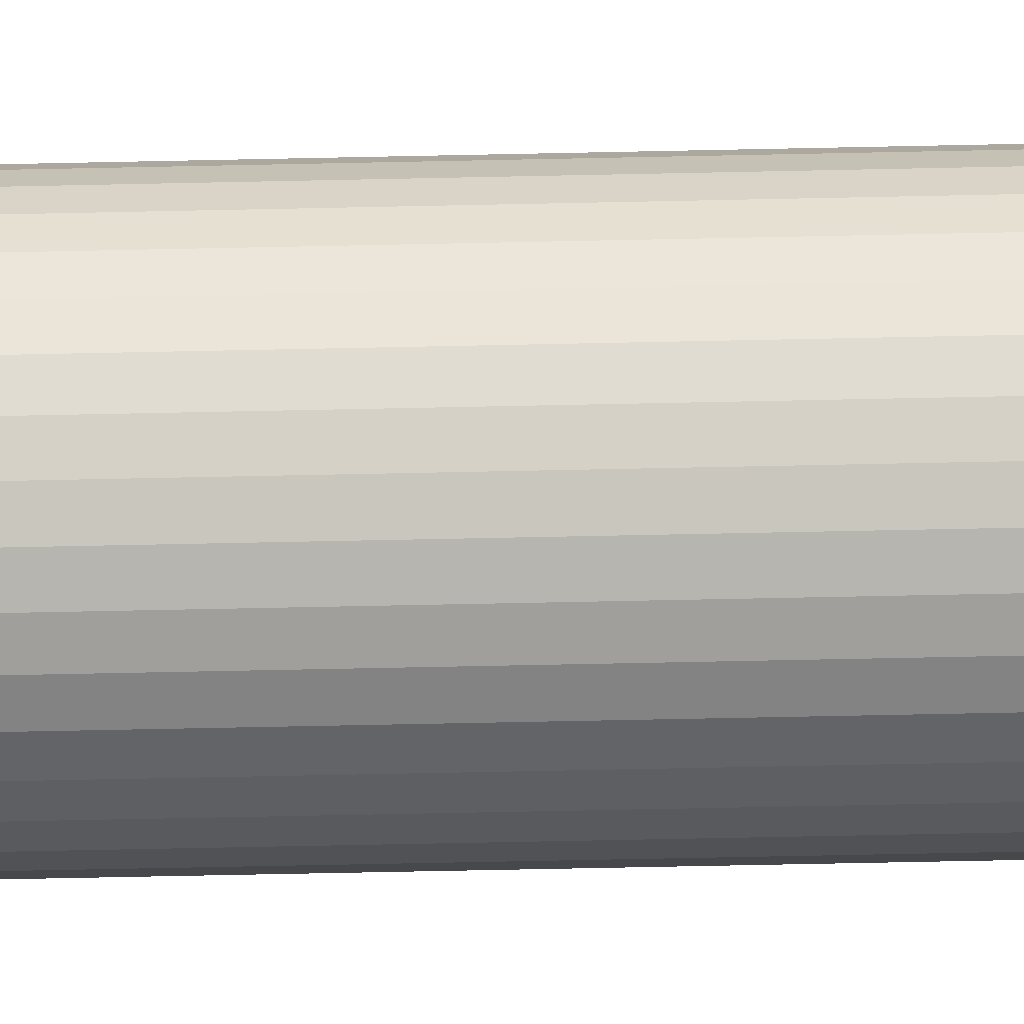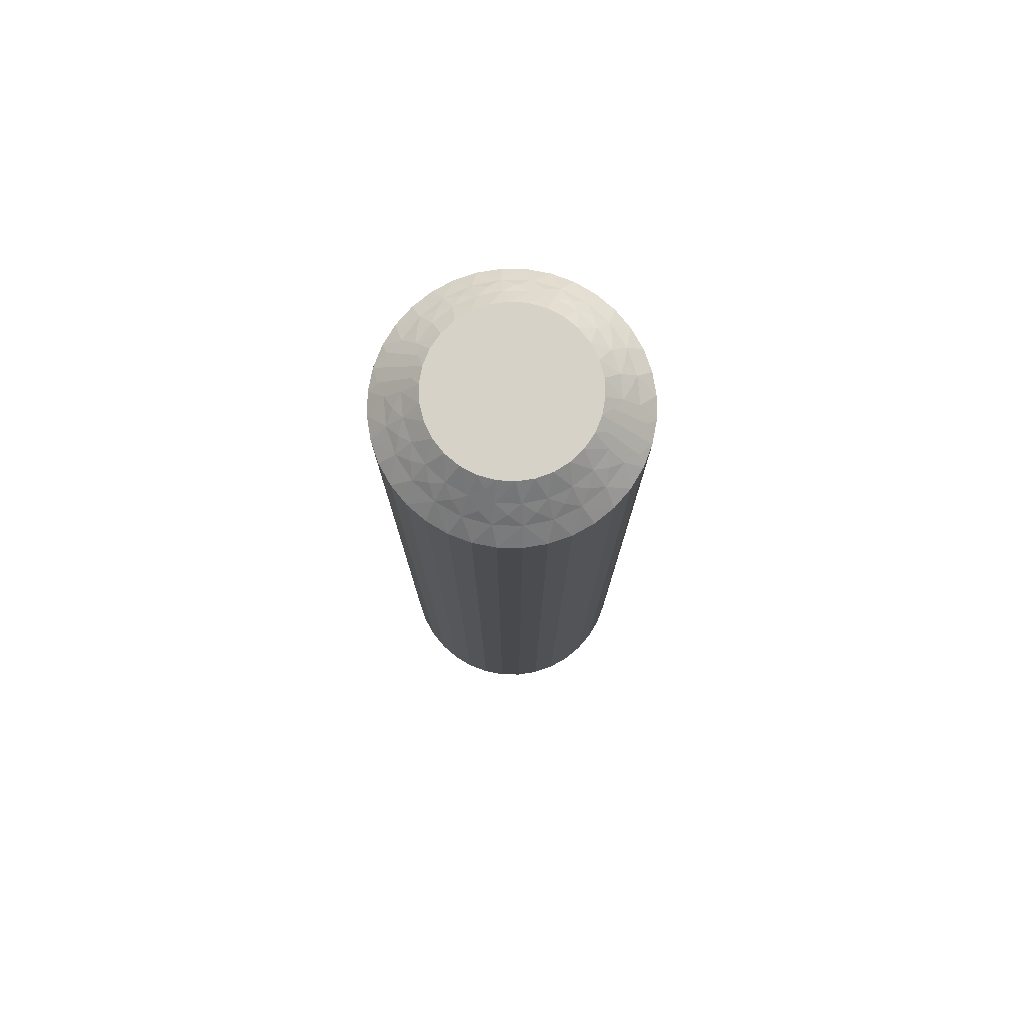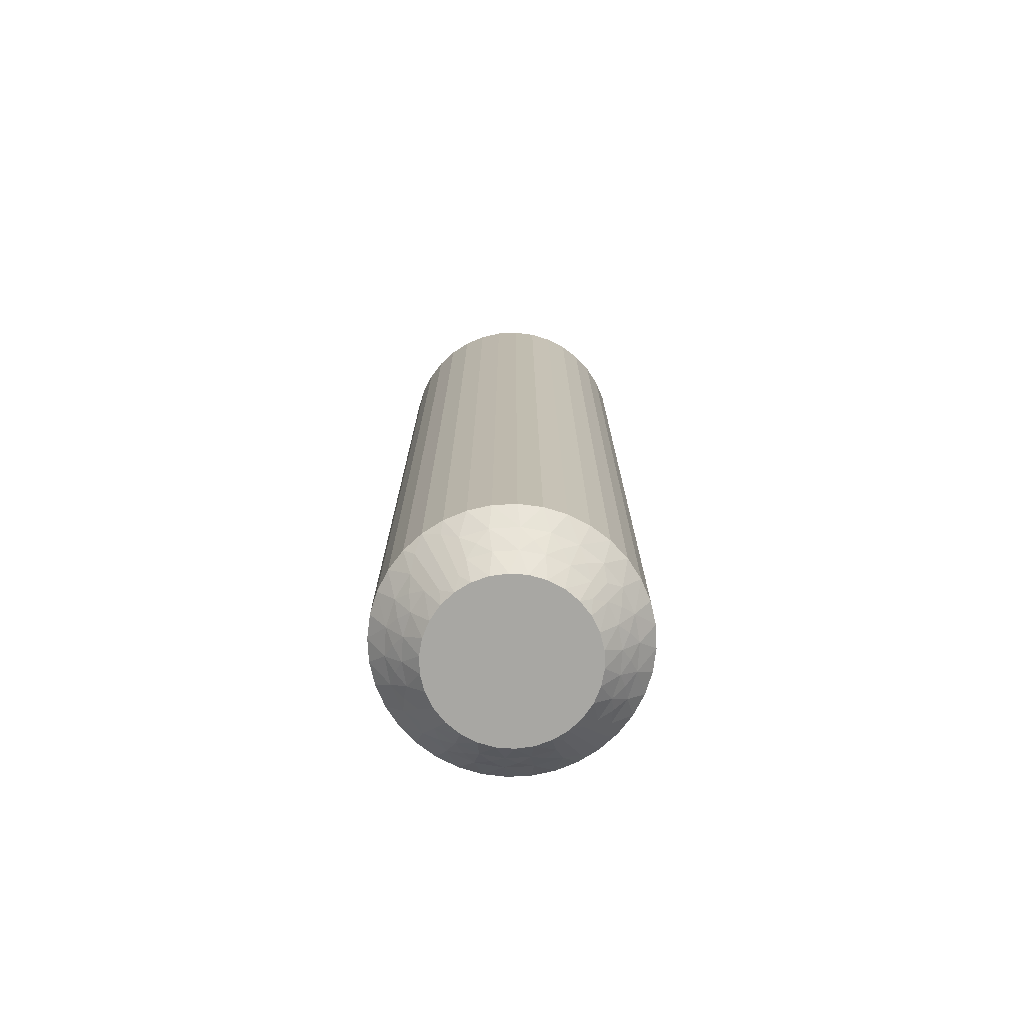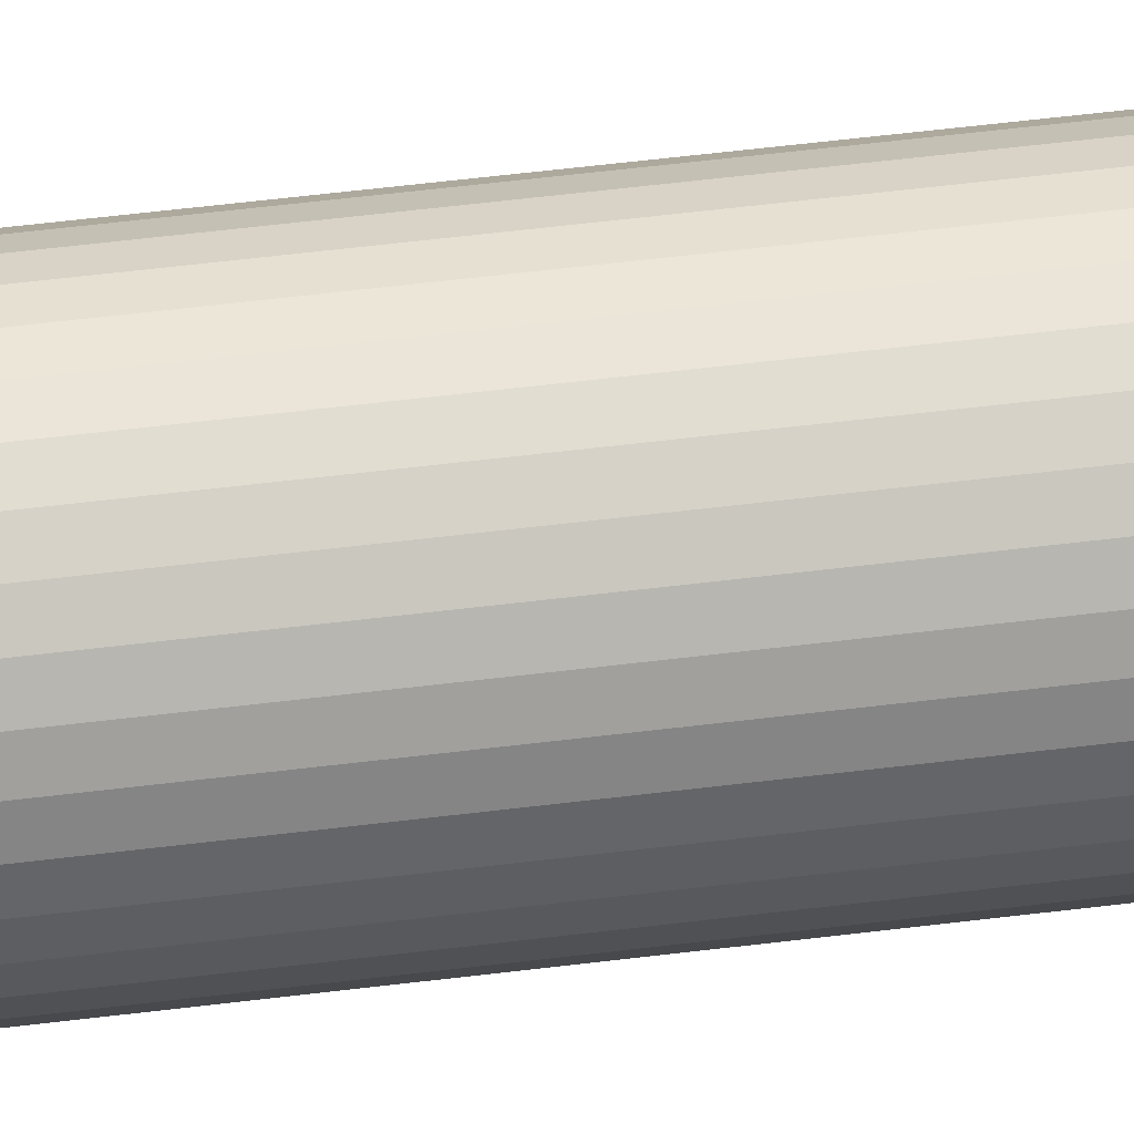
<metadata>
{"format":"obj","ext":"obj","renderer":"f3d","projection":"perspective","resolution":1024,"background":"white","views":[{"elev":-68.6,"azim":-88.8,"up":"+Y"},{"elev":77.5,"azim":-61.7,"up":"+Z"},{"elev":-74.4,"azim":-129.7,"up":"+Z"},{"elev":66.4,"azim":83.3,"up":"+Y"}]}
</metadata>
<code>
v -27.81 454.8 149.8
v -27.62 455.1 150
v -28.12 455.1 149.5
v -25.92 452.5 149.5
v -25.63 452.9 150
v -26.13 453.1 150
v -27.96 454.4 149.5
v -27.5 454.6 150
v -28.31 454.7 149.2
v -28.62 455 149
v -28.43 454.2 149
v -25.21 452.4 149.5
v -28.38 455.5 149.2
v -26.05 452 149
v -26.34 451.6 148.5
v -25.66 451.4 148.5
v -28.6 455.9 149
v -28.1 455.8 149.5
v -25.22 451.9 149
v -28.27 456.2 149.2
v -28.37 456.7 149
v -27.91 456.5 149.5
v -27.97 457 149.2
v -27.56 457.1 149.5
v -27.96 457.4 149
v -26.59 452.8 149.5
v -26.59 453.3 150
v -27.51 457.6 149.2
v -27.39 458.1 149
v -27.07 457.7 149.5
v -26.91 458.1 149.2
v -26.68 458.5 149
v -26.83 452.3 149
v -26.98 451.8 148.5
v -27.57 452.2 148.5
v -26.46 458.1 149.5
v -26.04 458 149.8
v -26.17 457.7 150
v -25.67 457.8 150
v -27.18 453.2 149.5
v -26.13 458.2 149.5
v -25.99 459.3 148.5
v -26.98 453.7 150
v -26.38 458.9 148.8
v -26.66 459.1 148.5
v -27.52 452.8 149
v -28.08 452.7 148.5
v -27.64 453.7 149.5
v -27.29 454.1 150
v -28.06 453.5 149
v -28.51 453.2 148.5
v -28.83 453.9 148.5
v -29.04 454.5 148.5
v -27.62 455.6 150
v -29.13 455.2 148.5
v -27.52 456.1 150
v -29.1 455.9 148.5
v -28.95 456.6 148.5
v -27.31 456.6 150
v -28.68 457.2 148.5
v -27 457 150
v -28.3 457.8 148.5
v -27.83 458.3 148.5
v -26.62 457.4 150
v -27.28 458.8 148.5
v -24.87 452.6 149.8
v -24.59 452.9 150
v -25.11 452.9 150
v -24.84 452.4 149.5
v -24.27 451.5 148.5
v -24.77 451.6 148.8
v -24.96 451.4 148.5
v -25.6 452.2 149.2
v -26.36 452.4 149.2
v -27.04 452.8 149.2
v -27.62 453.3 149.2
v -28.05 453.9 149.2
v -27.82 454.8 120.2
v -27.5 454.6 120
v -27.96 454.4 120.5
v -27.07 457.7 120.5
v -26.62 457.4 120
v -27 457 120
v -28.12 455.1 120.5
v -27.62 455.1 120
v -28.31 454.7 120.8
v -28.43 454.2 121
v -28.62 455 121
v -26.46 458.1 120.5
v -28.05 453.9 120.8
v -27.39 458.1 121
v -27.83 458.3 121.5
v -27.28 458.8 121.5
v -28.06 453.5 121
v -27.64 453.7 120.5
v -26.68 458.5 121
v -27.62 453.3 120.8
v -27.52 452.8 121
v -27.18 453.2 120.5
v -27.04 452.8 120.8
v -26.59 452.8 120.5
v -26.83 452.3 121
v -27.56 457.1 120.5
v -27.31 456.6 120
v -26.36 452.4 120.8
v -26.05 452 121
v -25.92 452.5 120.5
v -25.6 452.2 120.8
v -25.22 451.9 121
v -27.96 457.4 121
v -28.3 457.8 121.5
v -28.68 457.2 121.5
v -25.21 452.4 120.5
v -24.87 452.6 120.2
v -25.11 452.9 120
v -24.59 452.9 120
v -27.91 456.5 120.5
v -24.84 452.4 120.5
v -24.27 451.5 121.5
v -27.52 456.1 120
v -24.77 451.6 121.2
v -24.96 451.4 121.5
v -28.37 456.7 121
v -28.95 456.6 121.5
v -28.1 455.8 120.5
v -27.62 455.6 120
v -28.6 455.9 121
v -29.1 455.9 121.5
v -29.13 455.2 121.5
v -29.04 454.5 121.5
v -27.29 454.1 120
v -28.83 453.9 121.5
v -26.98 453.7 120
v -28.51 453.2 121.5
v -28.08 452.7 121.5
v -26.59 453.3 120
v -27.57 452.2 121.5
v -26.13 453.1 120
v -26.98 451.8 121.5
v -26.34 451.6 121.5
v -25.63 452.9 120
v -25.66 451.4 121.5
v -26.04 458 120.2
v -25.67 457.8 120
v -26.17 457.7 120
v -26.13 458.2 120.5
v -25.99 459.3 121.5
v -26.38 458.9 121.2
v -26.66 459.1 121.5
v -26.91 458.1 120.8
v -27.51 457.6 120.8
v -27.97 457 120.8
v -28.27 456.2 120.8
v -28.38 455.5 120.8
v -23.61 451.7 121.5
v -23.61 451.7 148.5
v -22.99 452 121.5
v -22.99 452 148.5
v -22.43 452.4 121.5
v -22.43 452.4 148.5
v -21.96 452.9 121.5
v -21.96 452.9 148.5
v -21.59 453.5 121.5
v -21.59 453.5 148.5
v -21.32 454.2 121.5
v -21.32 454.2 148.5
v -21.17 454.9 121.5
v -21.17 454.9 148.5
v -21.14 455.5 121.5
v -21.14 455.5 148.5
v -21.23 456.2 121.5
v -21.23 456.2 148.5
v -21.44 456.9 121.5
v -21.44 456.9 148.5
v -21.76 457.5 121.5
v -21.76 457.5 148.5
v -22.18 458.1 121.5
v -22.18 458.1 148.5
v -22.69 458.6 121.5
v -22.69 458.6 148.5
v -23.28 458.9 121.5
v -23.28 458.9 148.5
v -23.93 459.2 121.5
v -23.93 459.2 148.5
v -24.61 459.3 121.5
v -24.61 459.3 148.5
v -25.3 459.4 121.5
v -25.3 459.4 148.5
v -25.15 457.9 120
v -24.63 457.8 120
v -24.13 457.7 120
v -23.68 457.4 120
v -23.29 457.1 120
v -22.75 454.6 120
v -22.98 456.6 120
v -22.76 456.2 120
v -22.65 455.7 120
v -22.64 455.1 120
v -24.1 453.1 120
v -23.26 453.7 120
v -23.65 453.4 120
v -22.96 454.1 120
v -22.75 454.6 150
v -22.96 454.1 150
v -23.65 453.4 150
v -25.15 457.9 150
v -24.63 457.8 150
v -23.68 457.4 150
v -23.29 457.1 150
v -24.13 457.7 150
v -23.26 453.7 150
v -22.98 456.6 150
v -22.76 456.2 150
v -24.1 453.1 150
v -22.64 455.1 150
v -22.65 455.7 150
v -22.45 456 120.2
v -23.2 453.1 120.5
v -22.3 456.4 120.5
v -22.15 455.7 120.5
v -21.96 456.1 120.8
v -21.65 455.7 121
v -21.83 456.5 121
v -23.8 452.7 120.5
v -22.88 452.7 121
v -22.22 456.8 120.8
v -22.62 457 120.5
v -22.2 457.3 121
v -23.58 452.2 121
v -22.65 457.5 120.8
v -22.75 457.9 121
v -23.09 457.6 120.5
v -22.71 453.6 120.5
v -23.22 458 120.8
v -23.67 458 120.5
v -23.43 458.4 121
v -23.91 458.4 120.8
v -24.34 458.3 120.5
v -24.21 458.8 121
v -22.3 453.3 121
v -24.66 458.6 120.8
v -25.06 458.4 120.5
v -25.05 458.9 121
v -25.4 458.1 120.2
v -22.35 454.2 120.5
v -25.42 458.4 120.5
v -25.49 459.1 121.2
v -21.89 454.1 121
v -22.16 454.9 120.5
v -21.67 454.9 121
v -24.22 452.8 120.2
v -24.14 452.5 120.5
v -23.89 451.8 121.2
v -23.35 452.7 120.8
v -22.75 453.2 120.8
v -22.29 453.8 120.8
v -22 454.5 120.8
v -21.88 455.3 120.8
v -22.44 456 149.8
v -22.15 455.7 149.5
v -24.34 458.3 149.5
v -22.3 456.4 149.5
v -21.96 456.1 149.2
v -21.65 455.7 149
v -21.83 456.5 149
v -25.06 458.4 149.5
v -24.21 458.8 149
v -21.88 455.3 149.2
v -21.67 454.9 149
v -22.16 454.9 149.5
v -25.05 458.9 149
v -22 454.5 149.2
v -21.89 454.1 149
v -22.35 454.2 149.5
v -22.29 453.8 149.2
v -22.71 453.6 149.5
v -22.3 453.3 149
v -23.67 458 149.5
v -22.75 453.2 149.2
v -23.2 453.1 149.5
v -22.88 452.7 149
v -23.35 452.7 149.2
v -23.8 452.7 149.5
v -23.58 452.2 149
v -23.43 458.4 149
v -24.22 452.8 149.8
v -23.09 457.6 149.5
v -24.14 452.5 149.5
v -23.89 451.8 148.8
v -22.75 457.9 149
v -22.62 457 149.5
v -22.2 457.3 149
v -25.4 458.1 149.8
v -25.42 458.4 149.5
v -25.49 459.1 148.8
v -24.66 458.6 149.2
v -23.91 458.4 149.2
v -23.22 458 149.2
v -22.65 457.5 149.2
v -22.22 456.8 149.2
f 1 2 3
f 4 5 6
f 1 7 8
f 9 3 10
f 9 10 11
f 9 11 7
f 9 1 3
f 4 12 5
f 9 7 1
f 13 10 3
f 14 15 16
f 13 17 10
f 13 3 18
f 13 18 17
f 14 16 19
f 20 21 17
f 20 18 22
f 20 22 21
f 20 17 18
f 23 24 25
f 23 21 22
f 26 6 27
f 23 25 21
f 23 22 24
f 28 29 25
f 26 4 6
f 28 25 24
f 28 24 30
f 28 30 29
f 31 32 29
f 33 34 15
f 31 29 30
f 33 35 34
f 31 30 36
f 31 36 32
f 37 36 38
f 37 38 39
f 33 15 14
f 40 26 27
f 41 39 42
f 41 36 37
f 40 27 43
f 41 37 39
f 41 32 36
f 44 42 45
f 44 45 32
f 44 41 42
f 46 47 35
f 44 32 41
f 46 35 33
f 48 43 49
f 48 40 43
f 50 51 47
f 50 52 51
f 50 47 46
f 7 49 8
f 7 48 49
f 11 53 52
f 11 52 50
f 3 2 54
f 10 55 53
f 10 53 11
f 18 54 56
f 18 3 54
f 17 57 55
f 17 58 57
f 17 55 10
f 22 56 59
f 22 18 56
f 21 58 17
f 21 60 58
f 24 59 61
f 24 22 59
f 25 60 21
f 25 62 60
f 25 63 62
f 30 61 64
f 30 24 61
f 29 63 25
f 29 65 63
f 36 64 38
f 36 30 64
f 32 65 29
f 32 45 65
f 66 67 68
f 66 68 12
f 69 70 67
f 69 67 66
f 69 66 12
f 69 12 19
f 71 72 70
f 71 70 69
f 71 69 19
f 71 19 72
f 73 12 4
f 73 14 19
f 73 19 12
f 73 4 14
f 74 4 26
f 74 33 14
f 74 26 33
f 74 14 4
f 75 46 33
f 12 68 5
f 75 33 26
f 75 26 40
f 75 40 46
f 76 48 50
f 76 50 46
f 76 46 40
f 76 40 48
f 77 48 7
f 19 16 72
f 77 50 48
f 77 7 11
f 77 11 50
f 1 8 2
f 78 79 80
f 81 82 83
f 78 84 85
f 86 80 87
f 86 87 88
f 86 88 84
f 86 78 80
f 81 89 82
f 86 84 78
f 90 87 80
f 91 92 93
f 90 94 87
f 90 80 95
f 90 95 94
f 91 93 96
f 97 98 94
f 97 95 99
f 97 99 98
f 97 94 95
f 100 101 102
f 100 98 99
f 103 83 104
f 100 102 98
f 100 99 101
f 105 106 102
f 103 81 83
f 105 102 101
f 105 101 107
f 105 107 106
f 108 109 106
f 110 111 92
f 108 106 107
f 110 112 111
f 108 107 113
f 108 113 109
f 114 113 115
f 114 115 116
f 110 92 91
f 117 103 104
f 118 116 119
f 118 113 114
f 117 104 120
f 118 114 116
f 118 109 113
f 121 119 122
f 121 122 109
f 121 118 119
f 123 124 112
f 121 109 118
f 123 112 110
f 125 120 126
f 125 117 120
f 127 128 124
f 127 129 128
f 127 124 123
f 84 126 85
f 84 125 126
f 88 130 129
f 88 129 127
f 80 79 131
f 87 132 130
f 87 130 88
f 95 131 133
f 95 80 131
f 94 134 132
f 94 135 134
f 94 132 87
f 99 133 136
f 99 95 133
f 98 135 94
f 98 137 135
f 101 136 138
f 101 99 136
f 102 137 98
f 102 139 137
f 102 140 139
f 107 138 141
f 107 101 138
f 106 140 102
f 106 142 140
f 113 141 115
f 113 107 141
f 109 142 106
f 109 122 142
f 143 144 145
f 143 145 89
f 146 147 144
f 146 144 143
f 146 143 89
f 146 89 96
f 148 149 147
f 148 147 146
f 148 146 96
f 148 96 149
f 150 89 81
f 150 91 96
f 150 96 89
f 150 81 91
f 151 81 103
f 151 110 91
f 151 103 110
f 151 91 81
f 152 123 110
f 89 145 82
f 152 110 103
f 152 103 117
f 152 117 123
f 153 125 127
f 153 127 123
f 153 123 117
f 153 117 125
f 154 125 84
f 96 93 149
f 154 127 125
f 154 84 88
f 154 88 127
f 78 85 79
f 42 147 149
f 45 149 93
f 45 42 149
f 65 93 92
f 65 45 93
f 63 92 111
f 63 65 92
f 62 111 112
f 62 63 111
f 60 112 124
f 60 62 112
f 58 124 128
f 58 60 124
f 57 128 129
f 57 58 128
f 55 129 130
f 55 57 129
f 53 130 132
f 53 55 130
f 52 132 134
f 52 53 132
f 51 134 135
f 51 52 134
f 47 135 137
f 47 51 135
f 35 137 139
f 35 47 137
f 34 139 140
f 34 35 139
f 15 34 140
f 15 140 142
f 16 15 142
f 16 142 122
f 72 16 122
f 72 122 119
f 70 72 119
f 70 119 155
f 156 155 157
f 156 70 155
f 158 157 159
f 158 156 157
f 160 159 161
f 160 158 159
f 162 161 163
f 162 160 161
f 164 163 165
f 164 162 163
f 166 165 167
f 166 164 165
f 168 167 169
f 168 166 167
f 170 169 171
f 170 168 169
f 172 171 173
f 172 170 171
f 174 173 175
f 174 172 173
f 176 175 177
f 176 174 175
f 178 177 179
f 178 176 177
f 180 179 181
f 180 178 179
f 182 181 183
f 182 180 181
f 184 182 183
f 184 183 185
f 186 184 185
f 186 185 187
f 188 186 187
f 188 187 147
f 42 188 147
f 144 189 190
f 144 190 191
f 144 191 192
f 144 192 193
f 82 145 144
f 82 144 193
f 194 195 196
f 194 196 197
f 194 197 198
f 104 83 82
f 199 200 201
f 116 194 202
f 116 202 200
f 116 200 199
f 131 193 195
f 131 79 85
f 131 85 126
f 131 126 120
f 131 120 104
f 131 82 193
f 131 104 82
f 138 116 115
f 138 115 141
f 136 133 131
f 136 195 194
f 136 194 116
f 136 131 195
f 136 116 138
f 68 6 5
f 203 27 204
f 43 27 49
f 204 27 205
f 205 27 68
f 49 27 203
f 68 27 6
f 206 39 207
f 38 61 39
f 64 61 38
f 208 59 209
f 210 59 208
f 207 59 210
f 39 59 207
f 61 59 39
f 204 205 211
f 212 54 213
f 209 54 212
f 56 54 59
f 59 54 209
f 205 67 214
f 2 8 54
f 54 8 213
f 205 68 67
f 215 49 203
f 216 49 215
f 213 49 216
f 8 49 213
f 217 197 196
f 218 201 200
f 217 196 219
f 217 220 197
f 221 222 220
f 221 219 223
f 221 217 219
f 218 224 201
f 221 220 217
f 225 159 157
f 221 223 222
f 226 219 227
f 226 228 223
f 226 223 219
f 225 157 229
f 226 227 228
f 230 231 228
f 230 232 231
f 230 227 232
f 230 228 227
f 233 200 202
f 234 231 232
f 234 235 236
f 234 236 231
f 234 232 235
f 237 235 238
f 233 218 200
f 237 239 236
f 237 236 235
f 237 238 239
f 240 161 159
f 241 242 243
f 240 163 161
f 241 239 238
f 241 243 239
f 241 238 242
f 244 189 144
f 240 159 225
f 245 233 202
f 244 242 189
f 245 202 194
f 246 243 242
f 246 144 147
f 246 244 144
f 246 242 244
f 247 147 187
f 248 165 163
f 247 187 243
f 247 243 246
f 248 163 240
f 247 246 147
f 249 194 198
f 249 245 194
f 250 167 165
f 250 169 167
f 250 165 248
f 220 198 197
f 220 249 198
f 222 171 169
f 222 169 250
f 219 196 195
f 223 171 222
f 223 173 171
f 227 195 193
f 227 219 195
f 228 175 173
f 228 177 175
f 228 173 223
f 232 193 192
f 232 227 193
f 231 177 228
f 231 179 177
f 235 192 191
f 235 232 192
f 236 179 231
f 236 181 179
f 236 183 181
f 238 191 190
f 238 235 191
f 239 183 236
f 239 185 183
f 242 190 189
f 242 238 190
f 243 185 239
f 243 187 185
f 251 116 199
f 251 199 224
f 252 119 116
f 252 251 224
f 252 224 229
f 252 116 251
f 253 155 119
f 253 119 252
f 253 229 155
f 253 252 229
f 254 229 224
f 254 224 218
f 254 225 229
f 254 218 225
f 255 240 225
f 255 218 233
f 255 233 240
f 255 225 218
f 224 199 201
f 256 245 248
f 256 240 233
f 256 233 245
f 256 248 240
f 257 248 245
f 257 249 250
f 257 250 248
f 257 245 249
f 229 157 155
f 258 222 250
f 258 249 220
f 258 220 222
f 258 250 249
f 259 216 260
f 261 207 210
f 259 262 213
f 263 260 264
f 263 265 262
f 263 259 260
f 263 262 259
f 261 266 207
f 263 264 265
f 267 184 186
f 268 264 260
f 268 269 264
f 268 260 270
f 268 270 269
f 267 186 271
f 272 273 269
f 272 270 274
f 272 274 273
f 272 269 270
f 275 276 277
f 278 210 208
f 275 273 274
f 275 277 273
f 275 274 276
f 279 276 280
f 279 281 277
f 278 261 210
f 279 277 276
f 279 280 281
f 282 283 284
f 285 182 184
f 282 281 280
f 285 180 182
f 282 284 281
f 282 280 283
f 286 214 67
f 285 184 267
f 286 283 214
f 287 278 208
f 288 284 283
f 287 208 209
f 288 67 70
f 288 286 67
f 288 283 286
f 289 70 156
f 289 156 284
f 290 178 180
f 289 284 288
f 289 288 70
f 290 180 285
f 291 209 212
f 291 287 209
f 292 176 178
f 292 174 176
f 292 178 290
f 262 212 213
f 262 291 212
f 265 172 174
f 265 174 292
f 260 216 215
f 264 172 265
f 264 170 172
f 270 215 203
f 270 260 215
f 269 168 170
f 269 166 168
f 269 170 264
f 274 203 204
f 274 270 203
f 273 166 269
f 273 164 166
f 276 204 211
f 276 274 204
f 277 164 273
f 277 162 164
f 277 160 162
f 280 211 205
f 280 276 211
f 281 160 277
f 281 158 160
f 283 205 214
f 283 280 205
f 284 158 281
f 284 156 158
f 293 39 206
f 293 206 266
f 294 42 39
f 294 293 266
f 294 266 271
f 294 39 293
f 295 188 42
f 295 42 294
f 295 271 188
f 295 294 271
f 296 271 266
f 296 266 261
f 296 267 271
f 296 261 267
f 297 285 267
f 297 261 278
f 297 278 285
f 297 267 261
f 298 287 290
f 266 206 207
f 298 285 278
f 298 278 287
f 298 290 285
f 299 290 287
f 299 291 292
f 299 292 290
f 299 287 291
f 300 265 292
f 271 186 188
f 300 291 262
f 300 262 265
f 300 292 291
f 259 213 216

</code>
